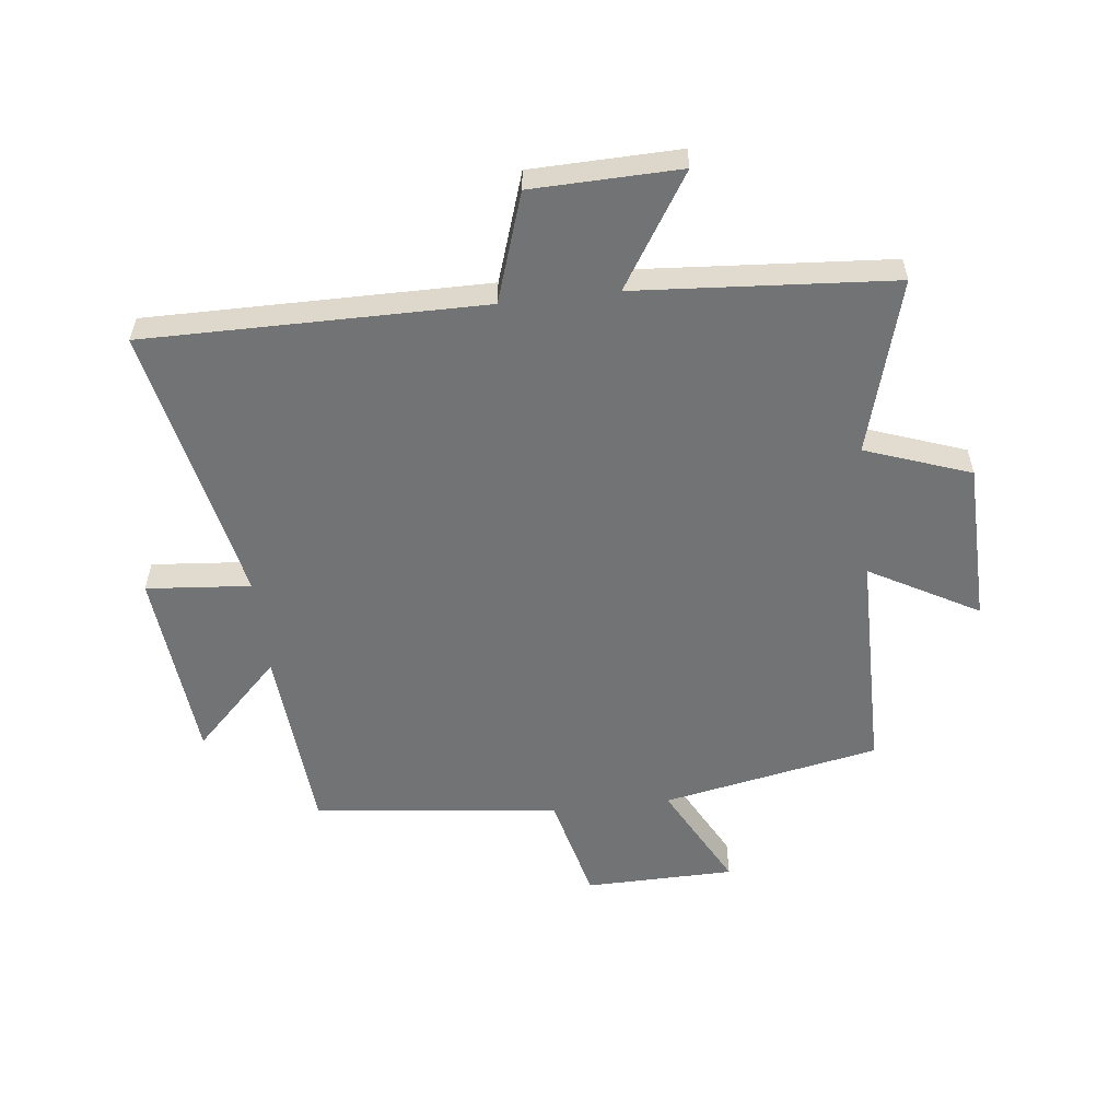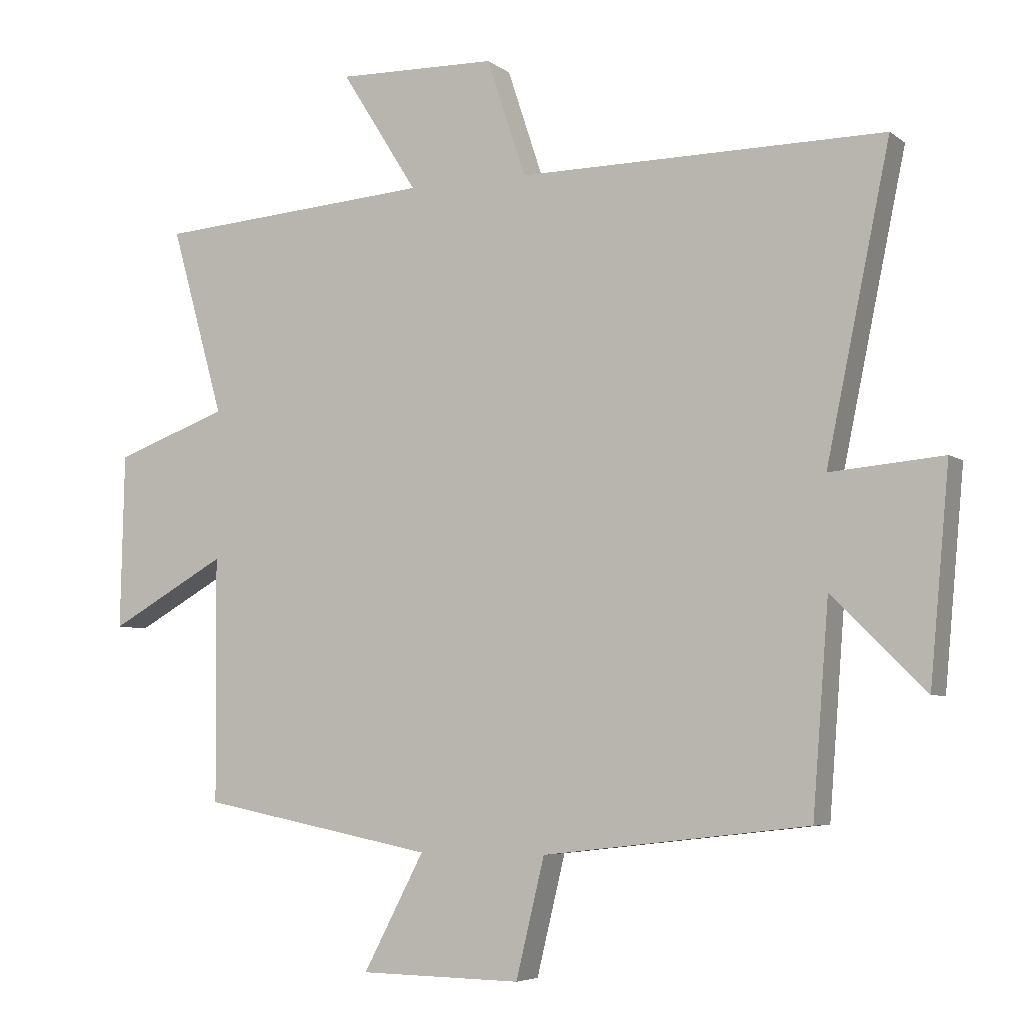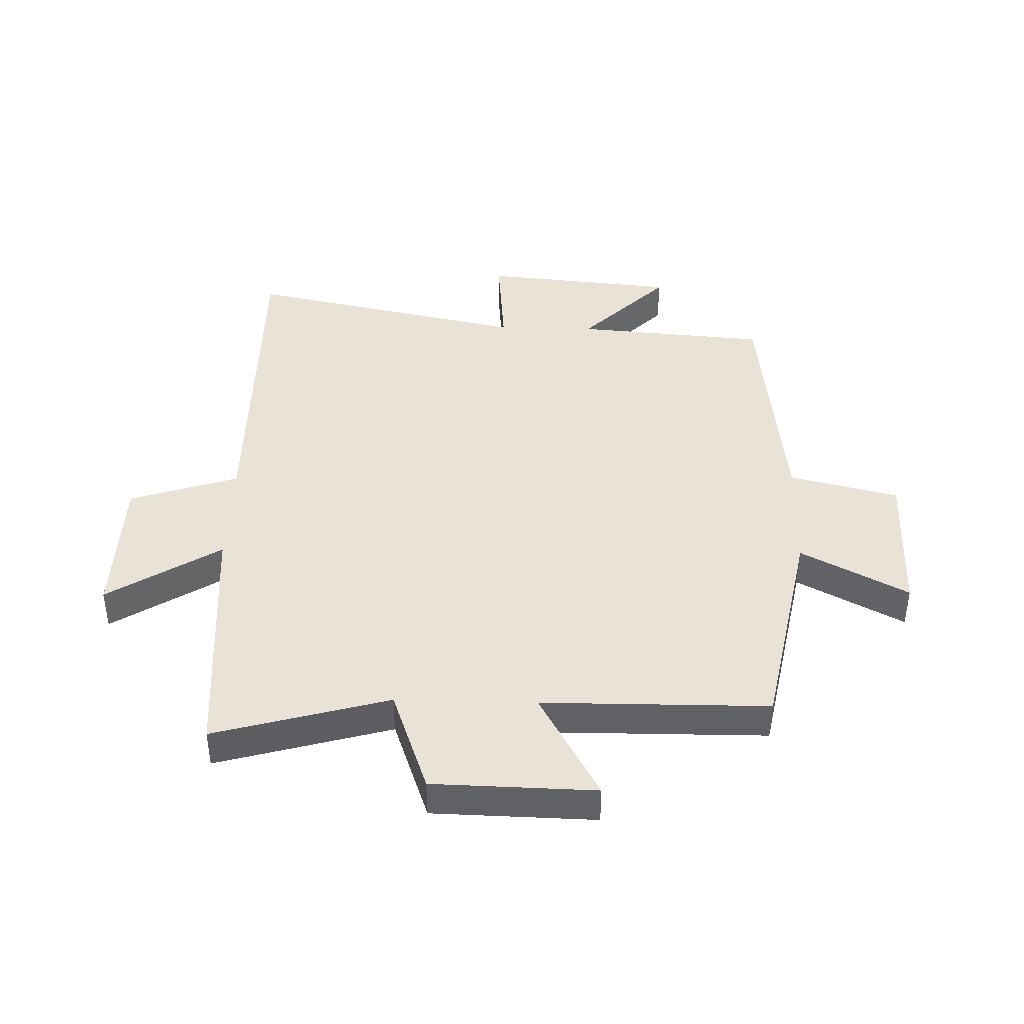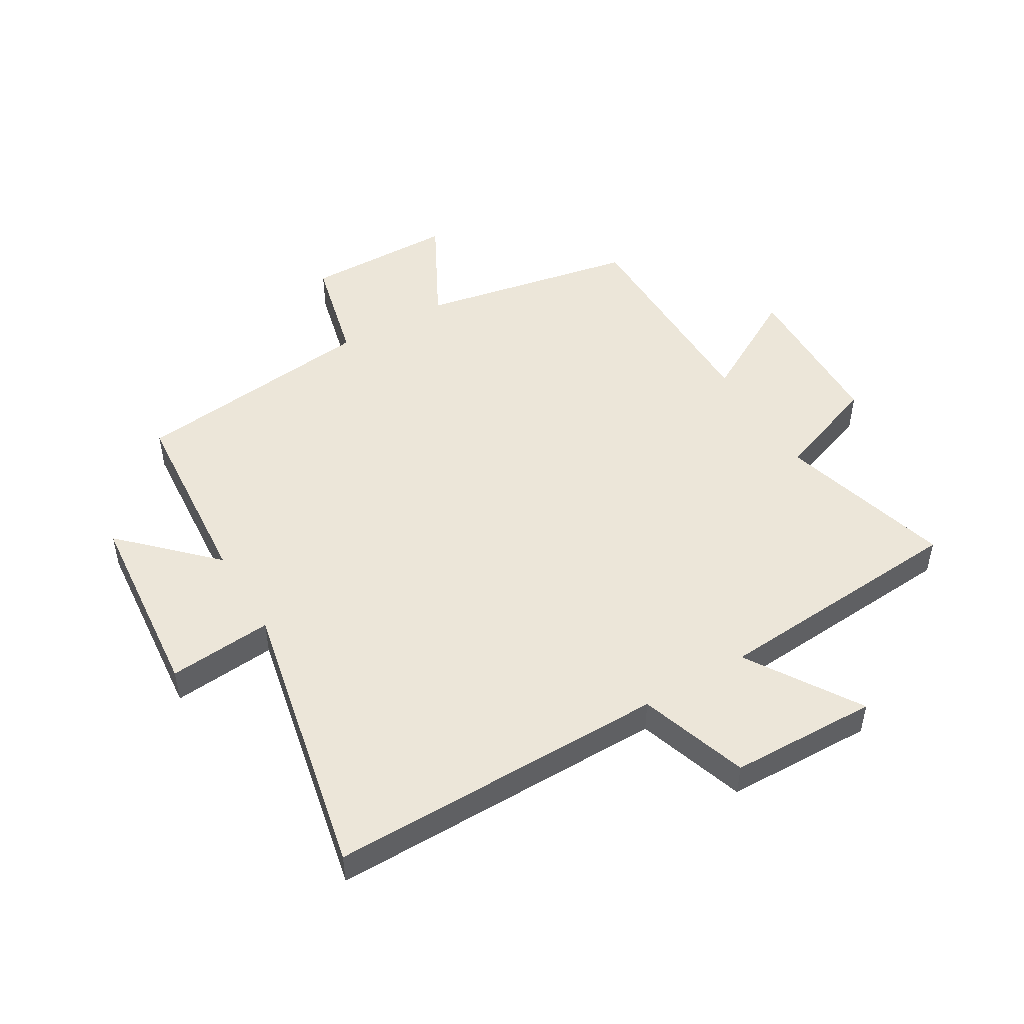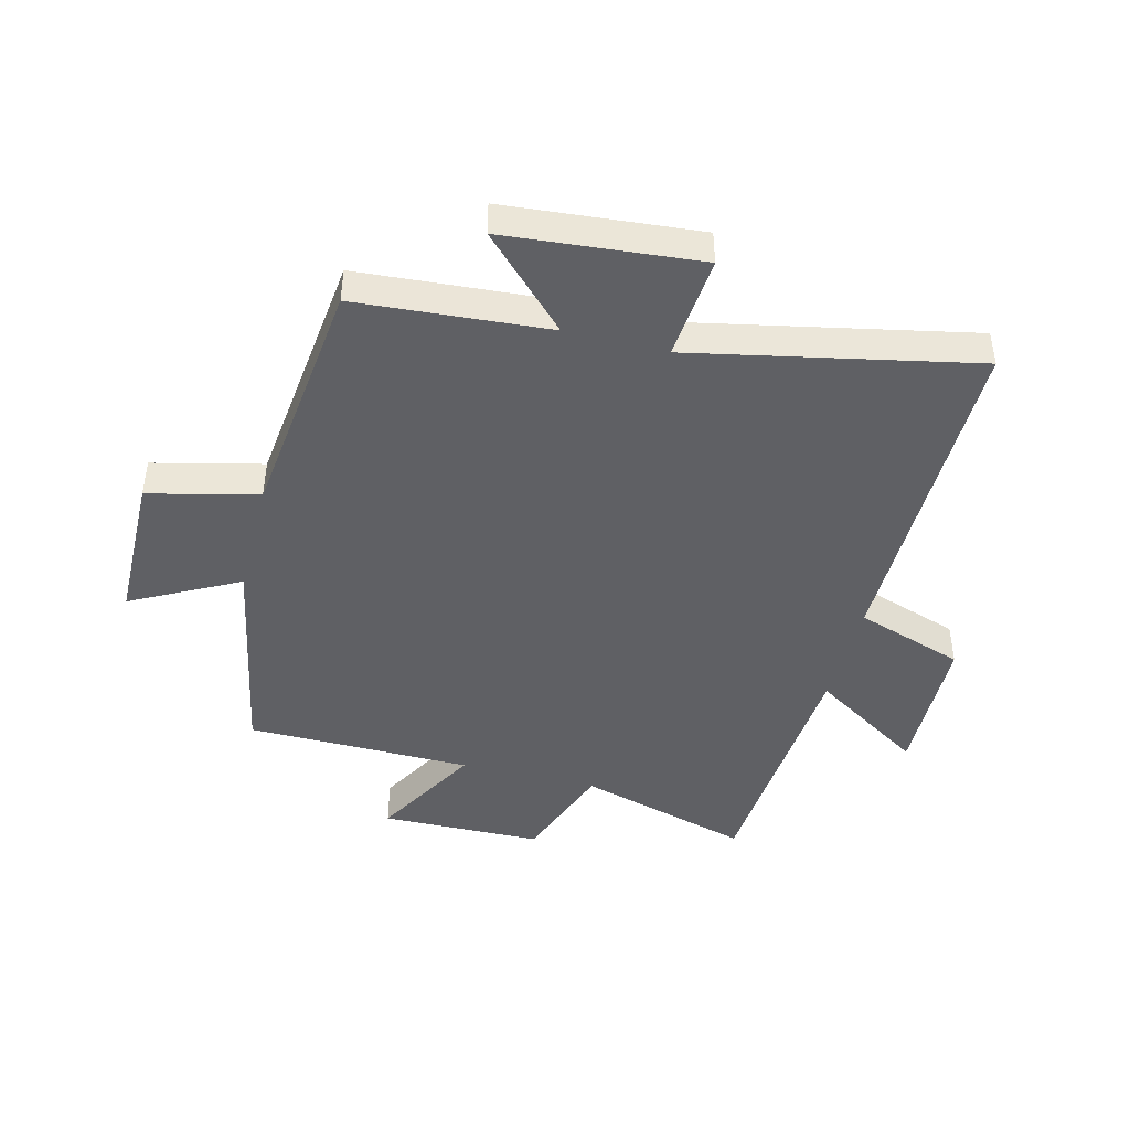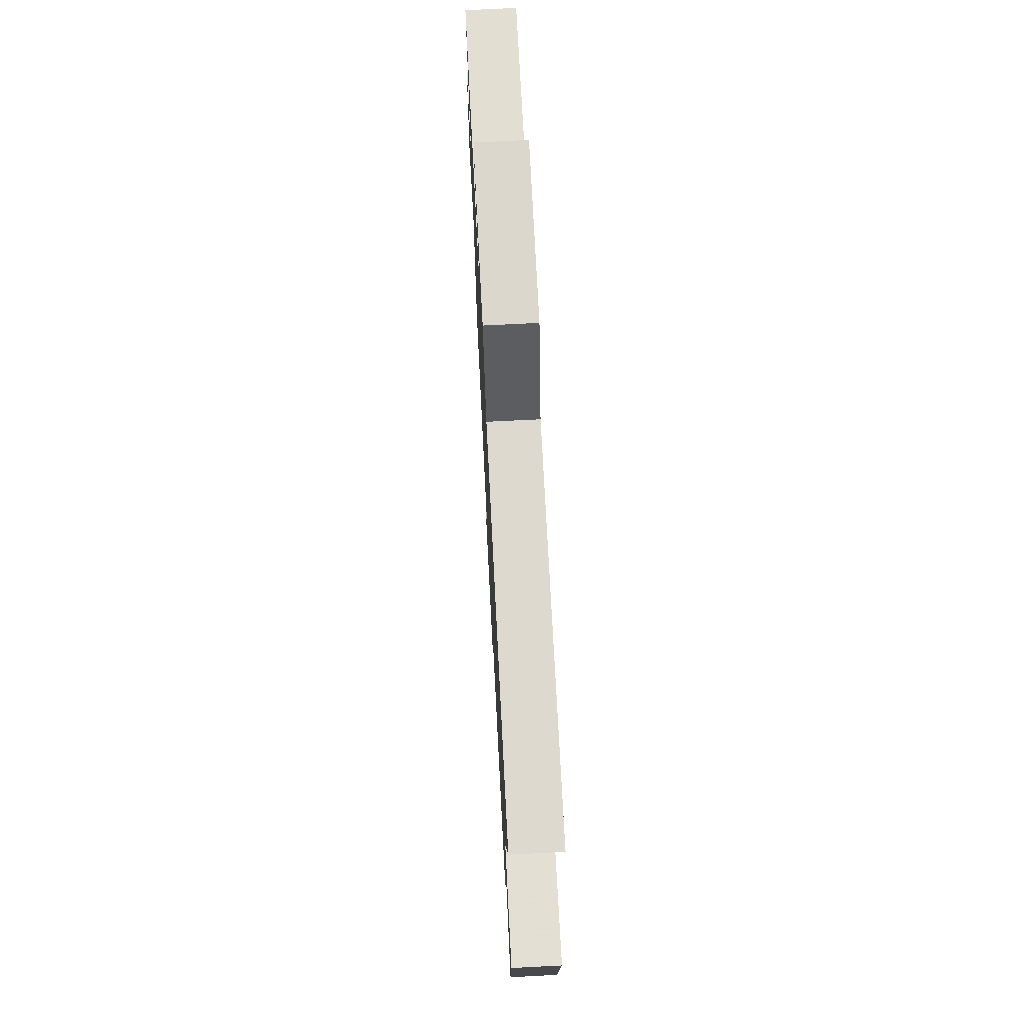
<metadata>
{"format":"obj","ext":"obj","renderer":"f3d","projection":"perspective","resolution":1024,"background":"white","views":[{"elev":-55.8,"azim":6.6,"up":"+Y"},{"elev":-5.5,"azim":-153.6,"up":"+Z"},{"elev":41.8,"azim":91.6,"up":"+Y"},{"elev":49.1,"azim":-30.7,"up":"+Y"},{"elev":-44.5,"azim":-104.4,"up":"+Y"},{"elev":72.0,"azim":-92.9,"up":"+Z"}]}
</metadata>
<code>
v -0.475 0.07 -0.453
v -0.5 0.07 -0.133
v -0.644 0.07 -0.276
v -0.674 0.07 0.048
v -0.5 0.07 0.033
v -0.598 0.07 0.503
v -0.034 0.07 0.5
v 0.026 0.07 0.681
v 0.272 0.07 0.687
v 0.154 0.07 0.5
v 0.582 0.07 0.469
v 0.5 0.07 0.179
v 0.675 0.07 0.116
v 0.681 0.07 -0.154
v 0.5 0.07 -0.053
v 0.497 0.07 -0.429
v 0.135 0.07 -0.5
v 0.229 0.07 -0.678
v -0.021 0.07 -0.682
v -0.065 0.07 -0.5
v -0.475 0 -0.453
v -0.5 0 -0.133
v -0.644 0 -0.276
v -0.674 0 0.048
v -0.5 0 0.033
v -0.598 0 0.503
v -0.034 0 0.5
v 0.026 0 0.681
v 0.272 0 0.687
v 0.154 0 0.5
v 0.582 0 0.469
v 0.5 0 0.179
v 0.675 0 0.116
v 0.681 0 -0.154
v 0.5 0 -0.053
v 0.497 0 -0.429
v 0.135 0 -0.5
v 0.229 0 -0.678
v -0.021 0 -0.682
v -0.065 0 -0.5
f 17 18 19 20
f 15 16 17 20
f 15 20 1 2
f 12 13 14 15
f 12 15 2
f 10 11 12 2
f 7 8 9 10
f 7 10 2
f 5 6 7
f 5 7 2 3
f 3 4 5
f 40 39 38 37
f 40 37 36 35
f 22 21 40 35
f 35 34 33 32
f 22 35 32
f 22 32 31 30
f 30 29 28 27
f 22 30 27
f 27 26 25
f 23 22 27 25
f 25 24 23
f 1 21 22 2
f 2 22 23 3
f 3 23 24 4
f 4 24 25 5
f 5 25 26 6
f 6 26 27 7
f 7 27 28 8
f 8 28 29 9
f 9 29 30 10
f 10 30 31 11
f 11 31 32 12
f 12 32 33 13
f 13 33 34 14
f 14 34 35 15
f 15 35 36 16
f 16 36 37 17
f 17 37 38 18
f 18 38 39 19
f 19 39 40 20
f 20 40 21 1

</code>
